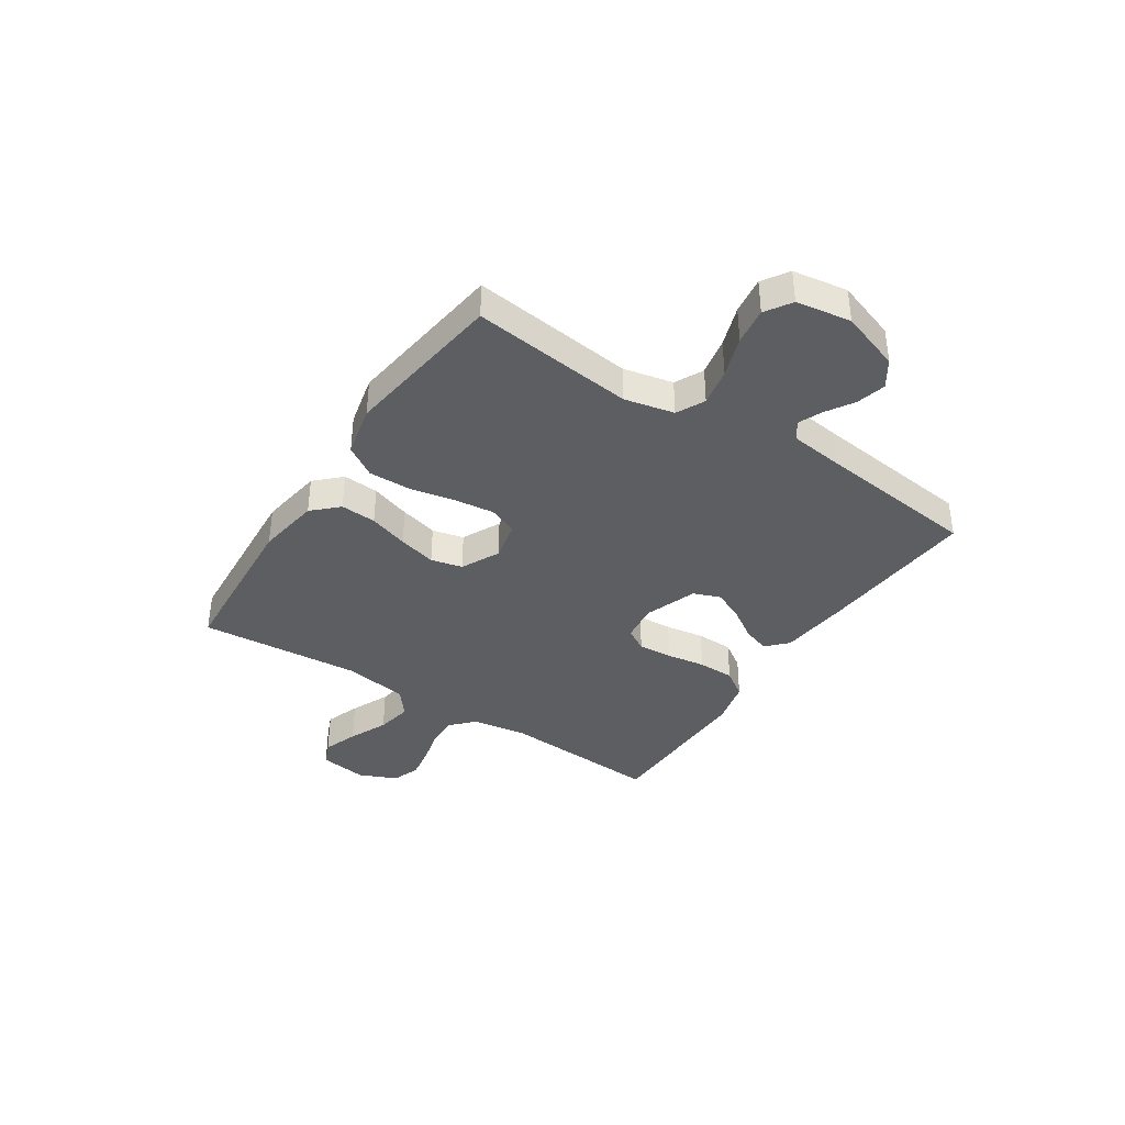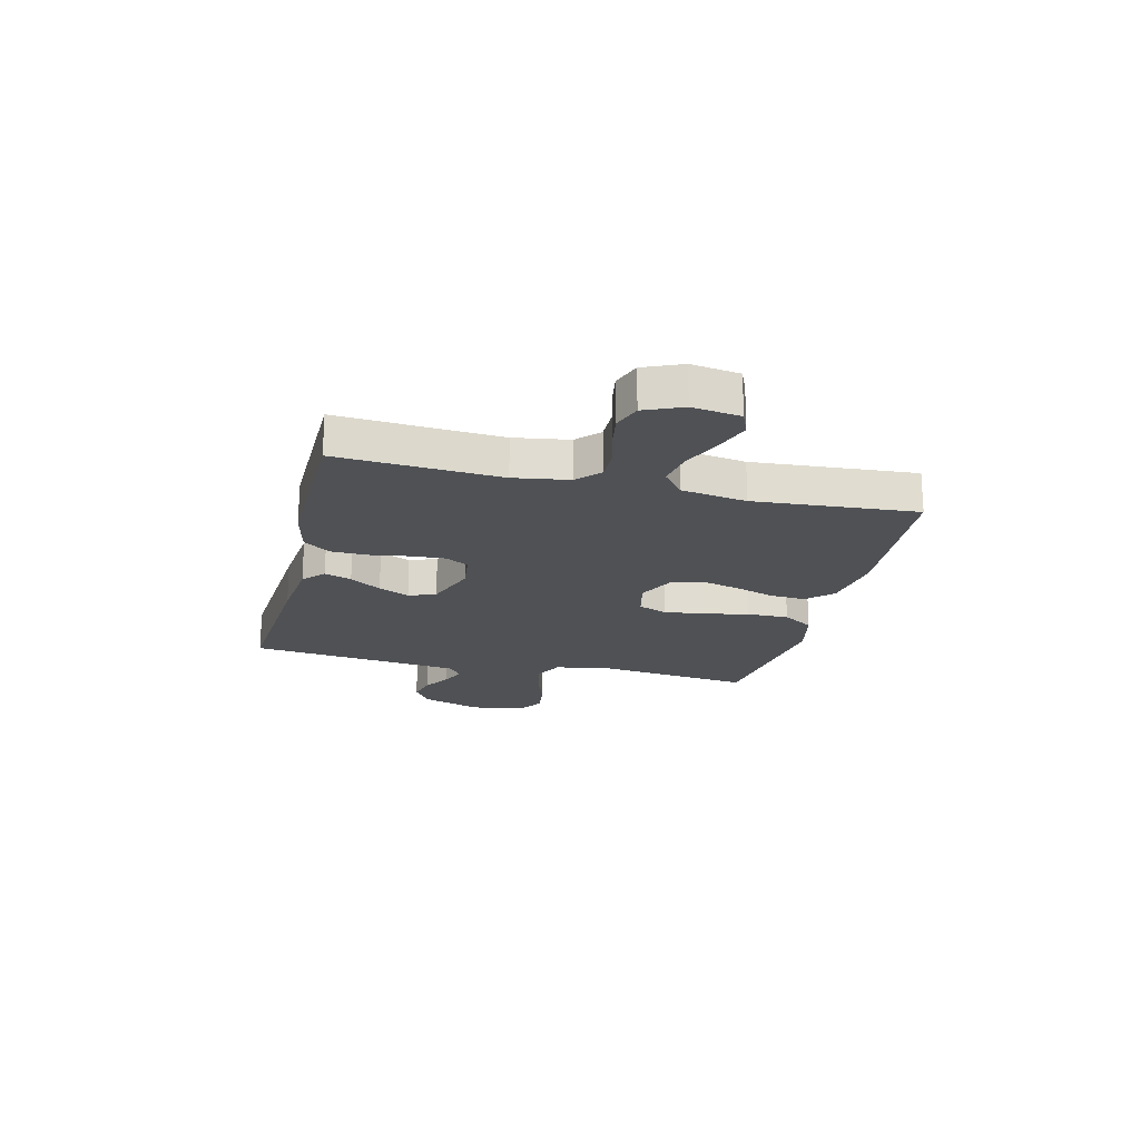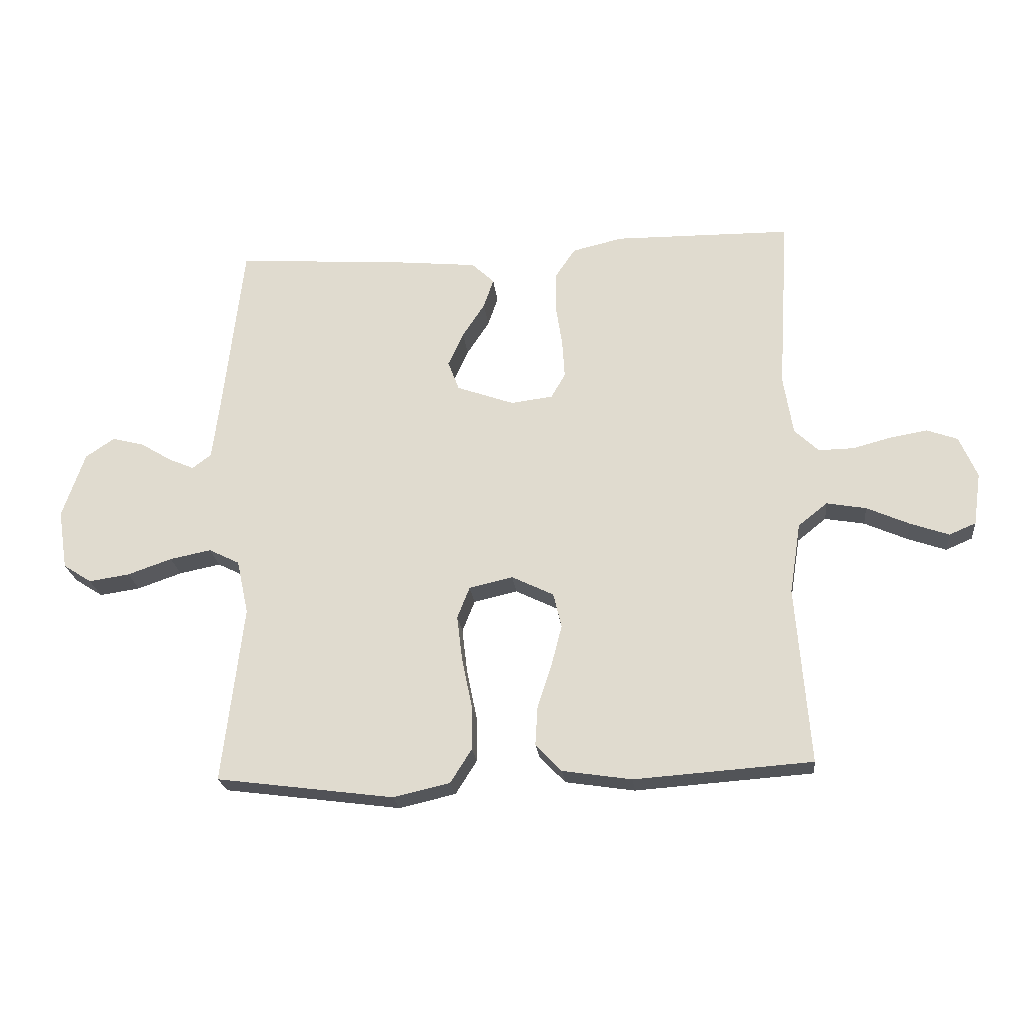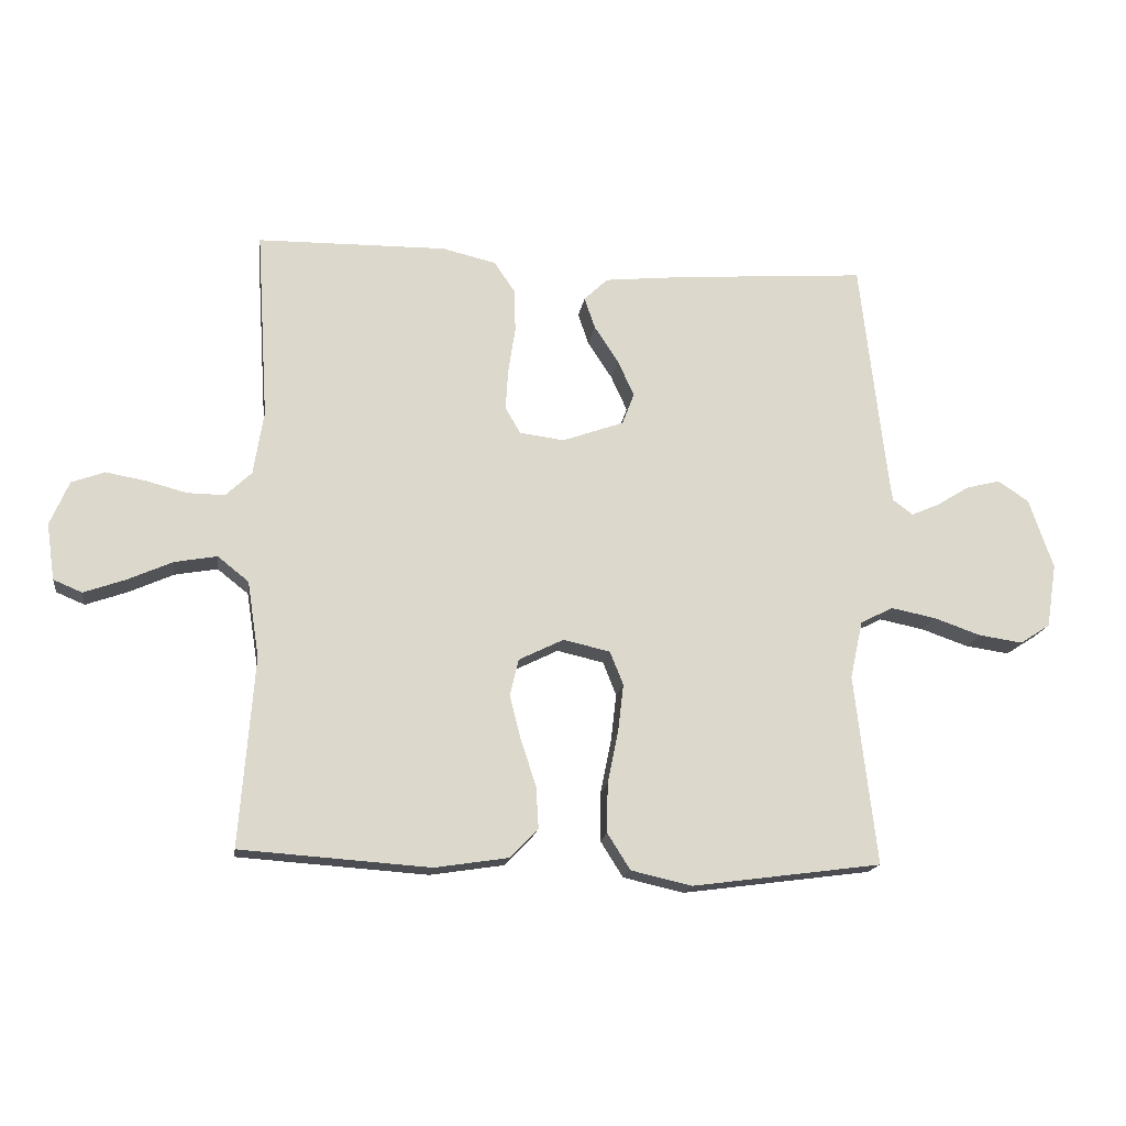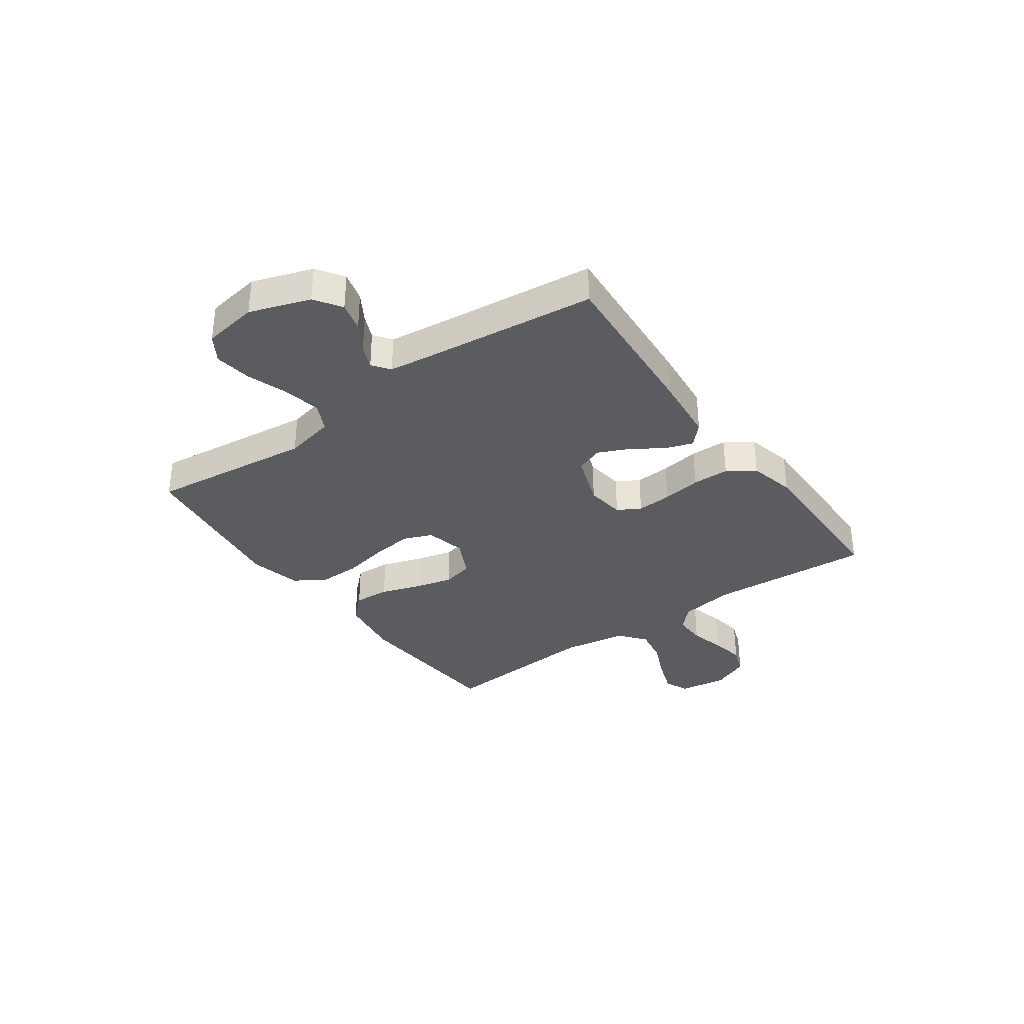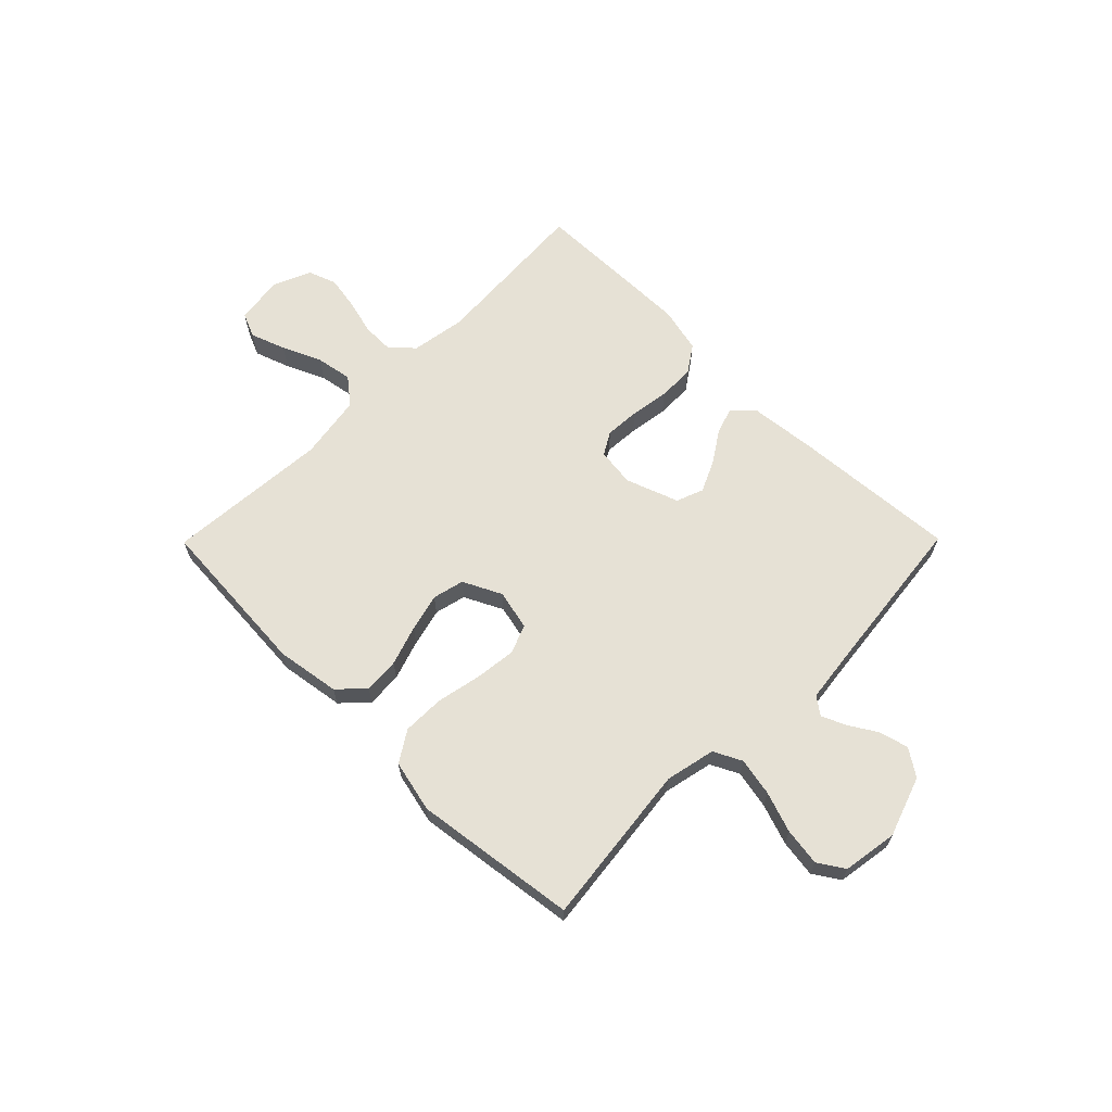
<metadata>
{"format":"obj","ext":"obj","renderer":"f3d","projection":"perspective","resolution":1024,"background":"white","views":[{"elev":-38.1,"azim":-123.3,"up":"+Y"},{"elev":-20.1,"azim":76.3,"up":"+Y"},{"elev":-22.8,"azim":6.1,"up":"+Z"},{"elev":-16.8,"azim":171.9,"up":"+Z"},{"elev":-34.1,"azim":-54.4,"up":"+Y"},{"elev":64.7,"azim":-135.3,"up":"+Y"}]}
</metadata>
<code>
v -0.5 0.07 -0.5
v -0.465 0.07 -0.2
v -0.485 0.07 -0.108
v -0.537 0.07 -0.082
v -0.607 0.07 -0.096
v -0.682 0.07 -0.122
v -0.751 0.07 -0.132
v -0.799 0.07 -0.101
v -0.815 0.07 0
v -0.777 0.07 0.111
v -0.728 0.07 0.144
v -0.674 0.07 0.13
v -0.622 0.07 0.098
v -0.578 0.07 0.079
v -0.546 0.07 0.103
v -0.534 0.07 0.2
v -0.5 0.07 0.5
v -0.2 0.07 0.478
v -0.073 0.07 0.465
v -0.035 0.07 0.429
v -0.052 0.07 0.379
v -0.09 0.07 0.321
v -0.116 0.07 0.264
v -0.097 0.07 0.214
v 0 0.07 0.179
v 0.071 0.07 0.188
v 0.095 0.07 0.23
v 0.091 0.07 0.294
v 0.08 0.07 0.366
v 0.081 0.07 0.434
v 0.115 0.07 0.484
v 0.2 0.07 0.504
v 0.5 0.07 0.5
v 0.481 0.07 0.2
v 0.497 0.07 0.099
v 0.538 0.07 0.06
v 0.597 0.07 0.061
v 0.662 0.07 0.078
v 0.725 0.07 0.089
v 0.777 0.07 0.07
v 0.807 0.07 0
v 0.794 0.07 -0.089
v 0.749 0.07 -0.108
v 0.684 0.07 -0.085
v 0.612 0.07 -0.053
v 0.545 0.07 -0.041
v 0.496 0.07 -0.08
v 0.477 0.07 -0.2
v 0.5 0.07 -0.5
v 0.2 0.07 -0.521
v 0.083 0.07 -0.503
v 0.039 0.07 -0.457
v 0.043 0.07 -0.391
v 0.067 0.07 -0.318
v 0.085 0.07 -0.248
v 0.071 0.07 -0.19
v 0 0.07 -0.155
v -0.074 0.07 -0.172
v -0.095 0.07 -0.225
v -0.086 0.07 -0.301
v -0.069 0.07 -0.384
v -0.068 0.07 -0.461
v -0.104 0.07 -0.518
v -0.2 0.07 -0.54
v -0.5 0 -0.5
v -0.465 0 -0.2
v -0.485 0 -0.108
v -0.537 0 -0.082
v -0.607 0 -0.096
v -0.682 0 -0.122
v -0.751 0 -0.132
v -0.799 0 -0.101
v -0.815 0 0
v -0.777 0 0.111
v -0.728 0 0.144
v -0.674 0 0.13
v -0.622 0 0.098
v -0.578 0 0.079
v -0.546 0 0.103
v -0.534 0 0.2
v -0.5 0 0.5
v -0.2 0 0.478
v -0.073 0 0.465
v -0.035 0 0.429
v -0.052 0 0.379
v -0.09 0 0.321
v -0.116 0 0.264
v -0.097 0 0.214
v 0 0 0.179
v 0.071 0 0.188
v 0.095 0 0.23
v 0.091 0 0.294
v 0.08 0 0.366
v 0.081 0 0.434
v 0.115 0 0.484
v 0.2 0 0.504
v 0.5 0 0.5
v 0.481 0 0.2
v 0.497 0 0.099
v 0.538 0 0.06
v 0.597 0 0.061
v 0.662 0 0.078
v 0.725 0 0.089
v 0.777 0 0.07
v 0.807 0 0
v 0.794 0 -0.089
v 0.749 0 -0.108
v 0.684 0 -0.085
v 0.612 0 -0.053
v 0.545 0 -0.041
v 0.496 0 -0.08
v 0.477 0 -0.2
v 0.5 0 -0.5
v 0.2 0 -0.521
v 0.083 0 -0.503
v 0.039 0 -0.457
v 0.043 0 -0.391
v 0.067 0 -0.318
v 0.085 0 -0.248
v 0.071 0 -0.19
v 0 0 -0.155
v -0.074 0 -0.172
v -0.095 0 -0.225
v -0.086 0 -0.301
v -0.069 0 -0.384
v -0.068 0 -0.461
v -0.104 0 -0.518
v -0.2 0 -0.54
f 64 1 2
f 63 64 2
f 62 63 2
f 61 62 2
f 60 61 2
f 59 60 2 3
f 58 59 3 4
f 57 58 4
f 52 53 54
f 51 52 54
f 50 51 54
f 49 50 54
f 48 49 54
f 47 48 54 55
f 46 47 55 56
f 43 44 45
f 42 43 45
f 41 42 45
f 40 41 45
f 39 40 45
f 38 39 45
f 37 38 45
f 36 37 45 46
f 46 56 57
f 36 46 57
f 35 36 57
f 32 33 34
f 31 32 34
f 30 31 34
f 29 30 34
f 28 29 34
f 27 28 34 35
f 20 21 22
f 19 20 22
f 18 19 22
f 17 18 22
f 16 17 22
f 15 16 22 23
f 14 15 23 24
f 11 12 13
f 10 11 13
f 9 10 13
f 8 9 13
f 7 8 13
f 6 7 13
f 5 6 13
f 4 5 13 14
f 14 24 25
f 4 14 25
f 57 4 25
f 26 27 35 57
f 25 26 57
f 66 65 128
f 66 128 127
f 66 127 126
f 66 126 125
f 66 125 124
f 67 66 124 123
f 68 67 123 122
f 68 122 121
f 118 117 116
f 118 116 115
f 118 115 114
f 118 114 113
f 118 113 112
f 119 118 112 111
f 120 119 111 110
f 109 108 107
f 109 107 106
f 109 106 105
f 109 105 104
f 109 104 103
f 109 103 102
f 109 102 101
f 110 109 101 100
f 121 120 110
f 121 110 100
f 121 100 99
f 98 97 96
f 98 96 95
f 98 95 94
f 98 94 93
f 98 93 92
f 99 98 92 91
f 86 85 84
f 86 84 83
f 86 83 82
f 86 82 81
f 86 81 80
f 87 86 80 79
f 88 87 79 78
f 77 76 75
f 77 75 74
f 77 74 73
f 77 73 72
f 77 72 71
f 77 71 70
f 77 70 69
f 78 77 69 68
f 89 88 78
f 89 78 68
f 89 68 121
f 121 99 91 90
f 121 90 89
f 1 65 66 2
f 2 66 67 3
f 3 67 68 4
f 4 68 69 5
f 5 69 70 6
f 6 70 71 7
f 7 71 72 8
f 8 72 73 9
f 9 73 74 10
f 10 74 75 11
f 11 75 76 12
f 12 76 77 13
f 13 77 78 14
f 14 78 79 15
f 15 79 80 16
f 16 80 81 17
f 17 81 82 18
f 18 82 83 19
f 19 83 84 20
f 20 84 85 21
f 21 85 86 22
f 22 86 87 23
f 23 87 88 24
f 24 88 89 25
f 25 89 90 26
f 26 90 91 27
f 27 91 92 28
f 28 92 93 29
f 29 93 94 30
f 30 94 95 31
f 31 95 96 32
f 32 96 97 33
f 33 97 98 34
f 34 98 99 35
f 35 99 100 36
f 36 100 101 37
f 37 101 102 38
f 38 102 103 39
f 39 103 104 40
f 40 104 105 41
f 41 105 106 42
f 42 106 107 43
f 43 107 108 44
f 44 108 109 45
f 45 109 110 46
f 46 110 111 47
f 47 111 112 48
f 48 112 113 49
f 49 113 114 50
f 50 114 115 51
f 51 115 116 52
f 52 116 117 53
f 53 117 118 54
f 54 118 119 55
f 55 119 120 56
f 56 120 121 57
f 57 121 122 58
f 58 122 123 59
f 59 123 124 60
f 60 124 125 61
f 61 125 126 62
f 62 126 127 63
f 63 127 128 64
f 64 128 65 1

</code>
